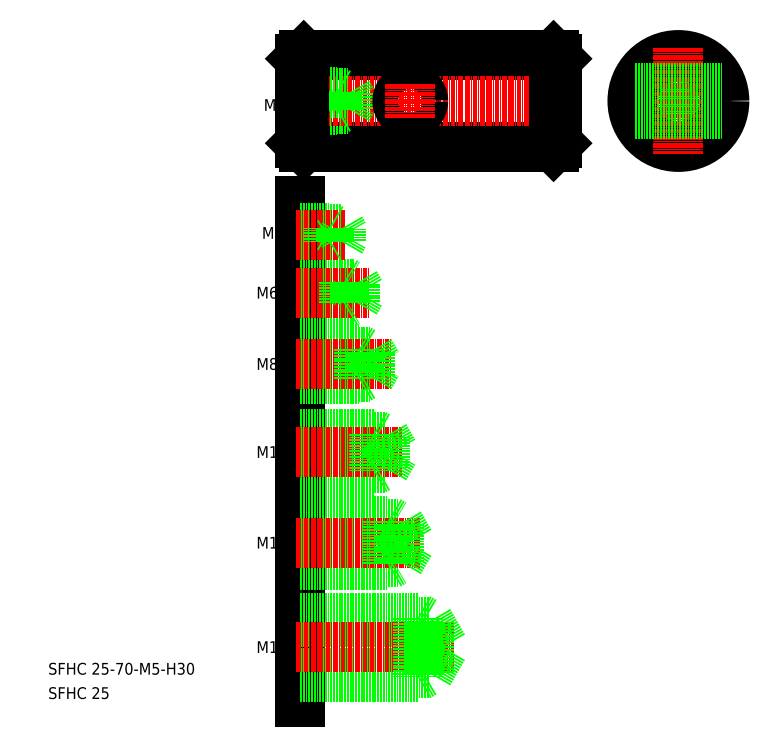
<metadata>
{"format":"dxf","ext":"dxf","renderer":"ezdxf+matplotlib","layout":"modelspace","background":"white","min_lineweight":24,"dpi":150}
</metadata>
<code>
0
SECTION
2
ENTITIES
0
LINE
8
0
10
1343
20
-8.729
30
0
11
1343
21
-145.1
31
0
0
TEXT
8
0
10
1275
20
-144.2
30
0
40
3.2
1
SFHC 25
0
TEXT
8
0
10
1275
20
-137.6
30
0
40
3.2
1
SFHC 25-70-M5-H30
0
LINE
8
0
10
1343
20
-106.9
30
0
11
1370
21
-106.9
31
0
0
LINE
8
0
10
1343
20
-96.61
30
0
11
1370
21
-96.61
31
0
0
LINE
8
0
10
1343
20
-95.74
30
0
11
1367
21
-95.74
31
0
0
LINE
8
0
10
1343
20
-107.7
30
0
11
1367
21
-107.7
31
0
0
LINE
8
0
10
1343
20
-82.05
30
0
11
1363
21
-82.05
31
0
0
LINE
8
0
10
1343
20
-72.05
30
0
11
1363
21
-72.05
31
0
0
LINE
8
0
10
1343
20
-72.8
30
0
11
1366
21
-72.8
31
0
0
LINE
8
0
10
1343
20
-81.3
30
0
11
1366
21
-81.3
31
0
0
LINE
8
0
10
1343
20
-122.1
30
0
11
1375
21
-122.1
31
0
0
LINE
8
0
10
1343
20
-138.1
30
0
11
1375
21
-138.1
31
0
0
LINE
8
0
10
1343
20
-137.1
30
0
11
1378
21
-137.1
31
0
0
LINE
8
0
10
1343
20
-123.1
30
0
11
1378
21
-123.1
31
0
0
LINE
8
CENTER
10
1342
20
-130.1
30
0
11
1385
21
-130.1
31
0
0
LINE
8
CENTER
10
1342
20
-77.05
30
0
11
1371
21
-77.05
31
0
0
LINE
8
CENTER
10
1342
20
-101.7
30
0
11
1376
21
-101.7
31
0
0
TEXT
8
0
10
1331
20
-131.7
30
0
40
3.2
1
M16
0
TEXT
8
0
10
1331
20
-103.3
30
0
40
3.2
1
M12
0
TEXT
8
0
10
1331
20
-78.62
30
0
40
3.2
1
M10
0
LINE
8
0
10
1375
20
-138.1
30
0
11
1377
21
-137.1
31
0
0
LINE
8
0
10
1375
20
-122.1
30
0
11
1375
21
-138.1
31
0
0
LINE
8
0
10
1370
20
-106.9
30
0
11
1373
21
-101.7
31
0
0
LINE
8
0
10
1370
20
-96.61
30
0
11
1370
21
-106.9
31
0
0
LINE
8
0
10
1367
20
-95.74
30
0
11
1367
21
-107.7
31
0
0
LINE
8
0
10
1367
20
-107.7
30
0
11
1369
21
-106.9
31
0
0
LINE
8
0
10
1378
20
-137.1
30
0
11
1382
21
-130.1
31
0
0
LINE
8
0
10
1378
20
-123.1
30
0
11
1382
21
-130.1
31
0
0
LINE
8
0
10
1378
20
-123.1
30
0
11
1378
21
-137.1
31
0
0
LINE
8
0
10
1375
20
-122.1
30
0
11
1377
21
-123.1
31
0
0
LINE
8
0
10
1367
20
-95.74
30
0
11
1369
21
-96.61
31
0
0
LINE
8
0
10
1363
20
-72.05
30
0
11
1363
21
-82.05
31
0
0
LINE
8
0
10
1366
20
-72.8
30
0
11
1366
21
-81.3
31
0
0
LINE
8
0
10
1366
20
-81.3
30
0
11
1369
21
-77.05
31
0
0
LINE
8
0
10
1363
20
-82.05
30
0
11
1365
21
-81.3
31
0
0
LINE
8
0
10
1366
20
-72.8
30
0
11
1369
21
-77.05
31
0
0
LINE
8
0
10
1363
20
-72.05
30
0
11
1365
21
-72.8
31
0
0
LINE
8
0
10
1370
20
-96.61
30
0
11
1373
21
-101.7
31
0
0
LINE
8
0
10
1344
20
31.05
30
0
11
1412
21
31.05
31
0
0
LINE
8
0
10
1344
20
6.048
30
0
11
1412
21
6.048
31
0
0
LINE
8
0
10
1343
20
16.45
30
0
11
1356
21
16.45
31
0
0
LINE
8
0
10
1343
20
16.05
30
0
11
1353
21
16.05
31
0
0
LINE
8
CENTER
10
1342
20
18.55
30
0
11
1414
21
18.55
31
0
0
LINE
8
0
10
1343
20
20.65
30
0
11
1356
21
20.65
31
0
0
LINE
8
0
10
1343
20
21.05
30
0
11
1353
21
21.05
31
0
0
LINE
8
0
10
1343
20
-30.68
30
0
11
1355
21
-30.68
31
0
0
LINE
8
0
10
1343
20
-36.68
30
0
11
1355
21
-36.68
31
0
0
LINE
8
0
10
1343
20
-31.18
30
0
11
1358
21
-31.18
31
0
0
LINE
8
0
10
1343
20
-36.18
30
0
11
1358
21
-36.18
31
0
0
LINE
8
0
10
1343
20
-49.71
30
0
11
1362
21
-49.71
31
0
0
LINE
8
0
10
1343
20
-56.46
30
0
11
1362
21
-56.46
31
0
0
LINE
8
0
10
1343
20
-49.08
30
0
11
1359
21
-49.08
31
0
0
LINE
8
0
10
1343
20
-57.08
30
0
11
1359
21
-57.08
31
0
0
LINE
8
0
10
1343
20
-19.95
30
0
11
1351
21
-19.95
31
0
0
LINE
8
0
10
1343
20
-15.95
30
0
11
1351
21
-15.95
31
0
0
LINE
8
0
10
1343
20
-16.3
30
0
11
1354
21
-16.3
31
0
0
LINE
8
0
10
1343
20
-19.6
30
0
11
1354
21
-19.6
31
0
0
LINE
8
CENTER
10
1342
20
-17.95
30
0
11
1356
21
-17.95
31
0
0
LINE
8
CENTER
10
1342
20
-33.68
30
0
11
1363
21
-33.68
31
0
0
LINE
8
CENTER
10
1342
20
-53.08
30
0
11
1368
21
-53.08
31
0
0
TEXT
8
0
10
1331
20
-54.64
30
0
40
3.2
1
M8
0
TEXT
8
0
10
1331
20
-35.25
30
0
40
3.2
1
M6
0
TEXT
8
0
10
1333
20
-18.97
30
0
40
3.2
1
M4
0
TEXT
8
0
10
1333
20
15.85
30
0
40
3.2
1
M5
0
LINE
8
0
10
1343
20
30.05
30
0
11
1343
21
7.048
31
0
0
LINE
8
0
10
1362
20
-49.71
30
0
11
1362
21
-56.46
31
0
0
LINE
8
0
10
1359
20
-49.08
30
0
11
1359
21
-57.08
31
0
0
LINE
8
0
10
1362
20
-56.46
30
0
11
1364
21
-53.08
31
0
0
LINE
8
0
10
1359
20
-57.08
30
0
11
1360
21
-56.46
31
0
0
LINE
8
0
10
1362
20
-49.71
30
0
11
1364
21
-53.08
31
0
0
LINE
8
0
10
1359
20
-49.08
30
0
11
1360
21
-49.71
31
0
0
LINE
8
0
10
1355
20
-30.68
30
0
11
1355
21
-36.68
31
0
0
LINE
8
0
10
1355
20
-30.68
30
0
11
1356
21
-31.18
31
0
0
LINE
8
0
10
1355
20
-36.68
30
0
11
1356
21
-36.18
31
0
0
LINE
8
0
10
1358
20
-31.18
30
0
11
1358
21
-36.18
31
0
0
LINE
8
0
10
1358
20
-36.18
30
0
11
1360
21
-33.68
31
0
0
LINE
8
0
10
1358
20
-31.18
30
0
11
1360
21
-33.68
31
0
0
LINE
8
0
10
1351
20
-19.95
30
0
11
1352
21
-19.6
31
0
0
LINE
8
0
10
1351
20
-15.95
30
0
11
1352
21
-16.3
31
0
0
LINE
8
0
10
1351
20
-19.95
30
0
11
1351
21
-15.95
31
0
0
LINE
8
0
10
1354
20
-19.6
30
0
11
1355
21
-17.95
31
0
0
LINE
8
0
10
1354
20
-19.6
30
0
11
1354
21
-16.3
31
0
0
LINE
8
0
10
1354
20
-16.3
30
0
11
1355
21
-17.95
31
0
0
LINE
8
0
10
1353
20
21.05
30
0
11
1353
21
16.05
31
0
0
LINE
8
0
10
1356
20
20.65
30
0
11
1356
21
16.45
31
0
0
LINE
8
0
10
1356
20
16.45
30
0
11
1358
21
18.55
31
0
0
LINE
8
0
10
1353
20
16.05
30
0
11
1354
21
16.45
31
0
0
LINE
8
0
10
1356
20
20.65
30
0
11
1358
21
18.55
31
0
0
LINE
8
0
10
1353
20
21.05
30
0
11
1354
21
20.65
31
0
0
LINE
8
0
10
1413
20
30.05
30
0
11
1413
21
7.048
31
0
0
LINE
8
0
10
1412
20
31.05
30
0
11
1412
21
6.048
31
0
0
LINE
8
0
10
1412
20
6.048
30
0
11
1413
21
7.048
31
0
0
LINE
8
0
10
1413
20
24.3
30
0
11
1413
21
24.3
31
0
0
LINE
8
0
10
1412
20
31.05
30
0
11
1413
21
30.05
31
0
0
LINE
8
CENTER
10
1432
20
18.55
30
0
11
1461
21
18.55
31
0
0
CIRCLE
8
0
10
1446
20
18.55
30
0
40
2.5
0
CIRCLE
8
0
10
1446
20
18.55
30
0
40
2.1
0
CIRCLE
8
0
10
1446
20
18.55
30
0
40
12.5
0
LINE
8
CENTER
10
1446
20
33.05
30
0
11
1446
21
4.048
31
0
0
LINE
8
0
10
1344
20
31.05
30
0
11
1343
21
30.05
31
0
0
LINE
8
0
10
1343
20
7.048
30
0
11
1344
21
6.048
31
0
0
LINE
8
0
10
1344
20
31.05
30
0
11
1344
21
6.048
31
0
0
CIRCLE
8
0
10
1373
20
18.55
30
0
40
3.5
0
LINE
8
CENTER
10
1373
20
23.05
30
0
11
1373
21
14.05
31
0
0
LINE
8
0
10
1458
20
22.05
30
0
11
1434
21
22.05
31
0
0
LINE
8
0
10
1458
20
15.05
30
0
11
1434
21
15.05
31
0
0
ENDSEC
0
EOF

</code>
